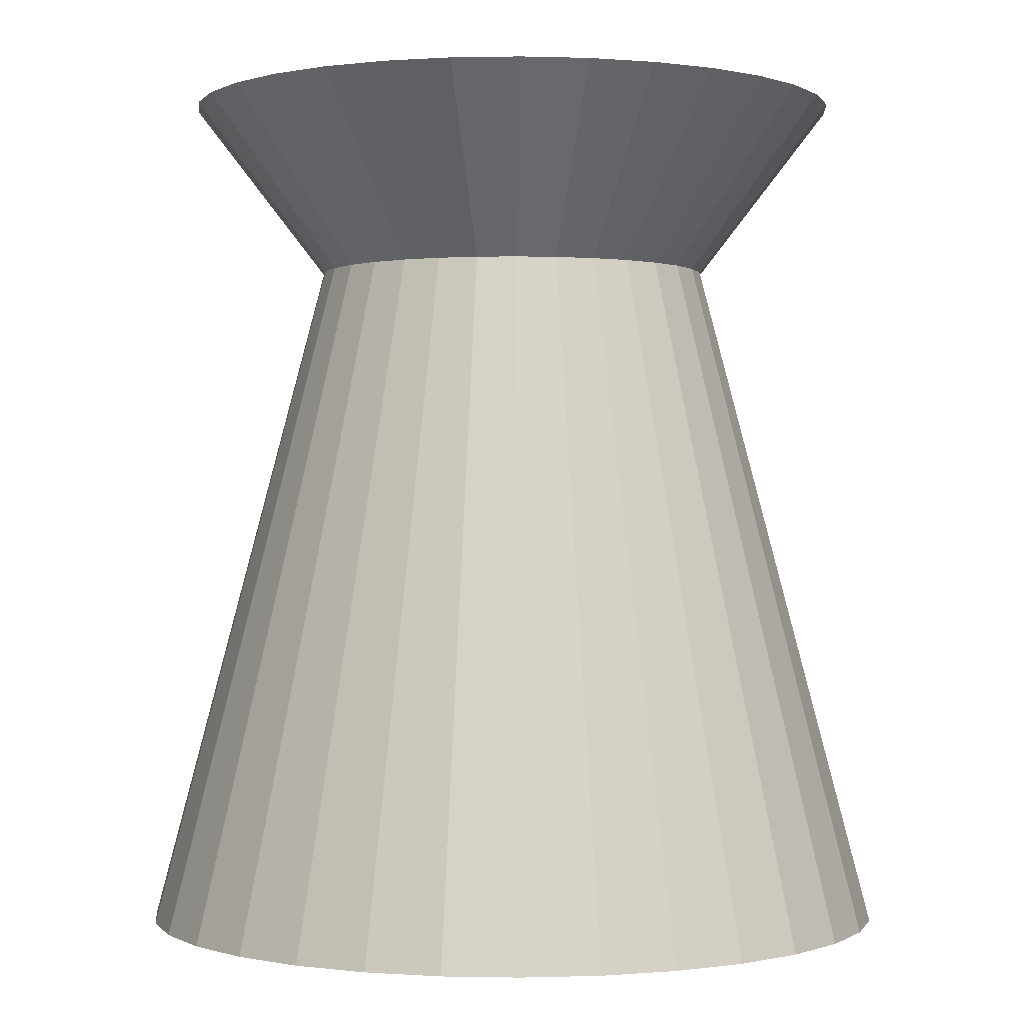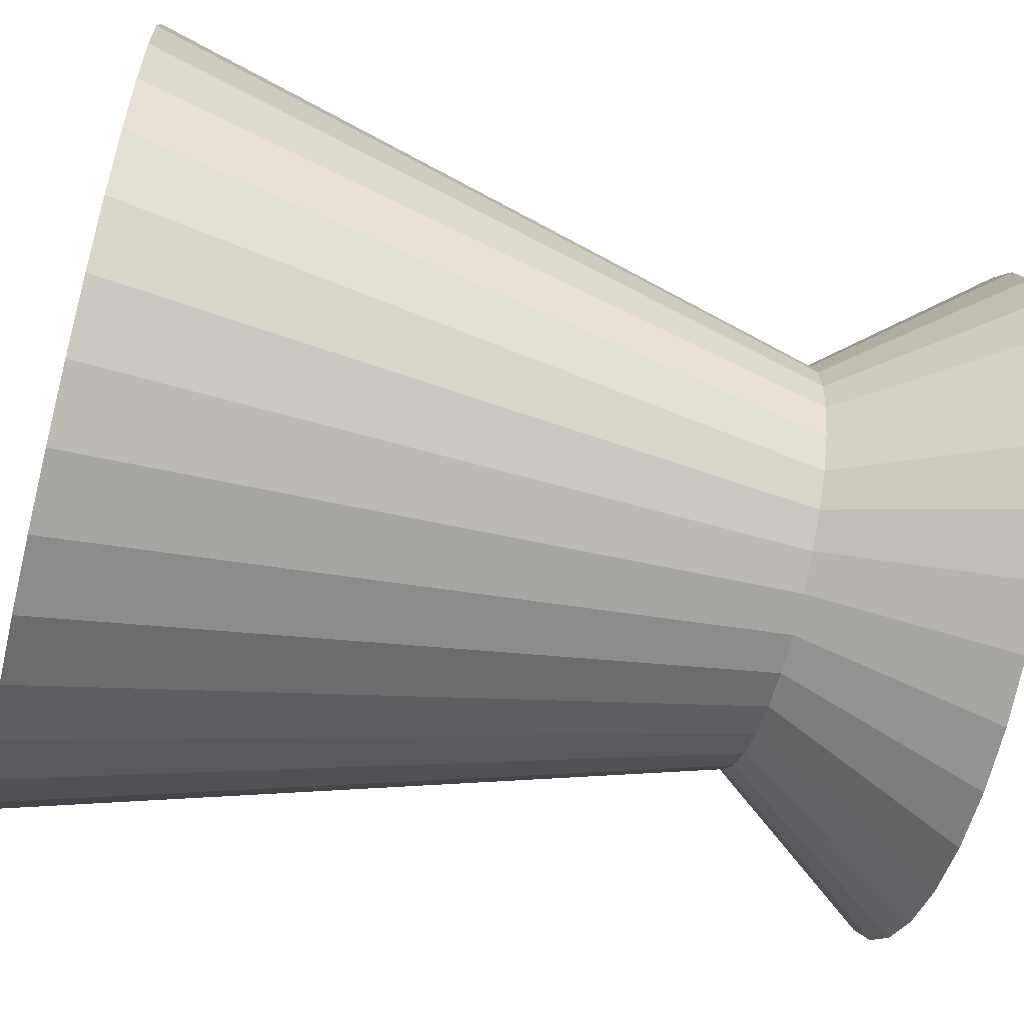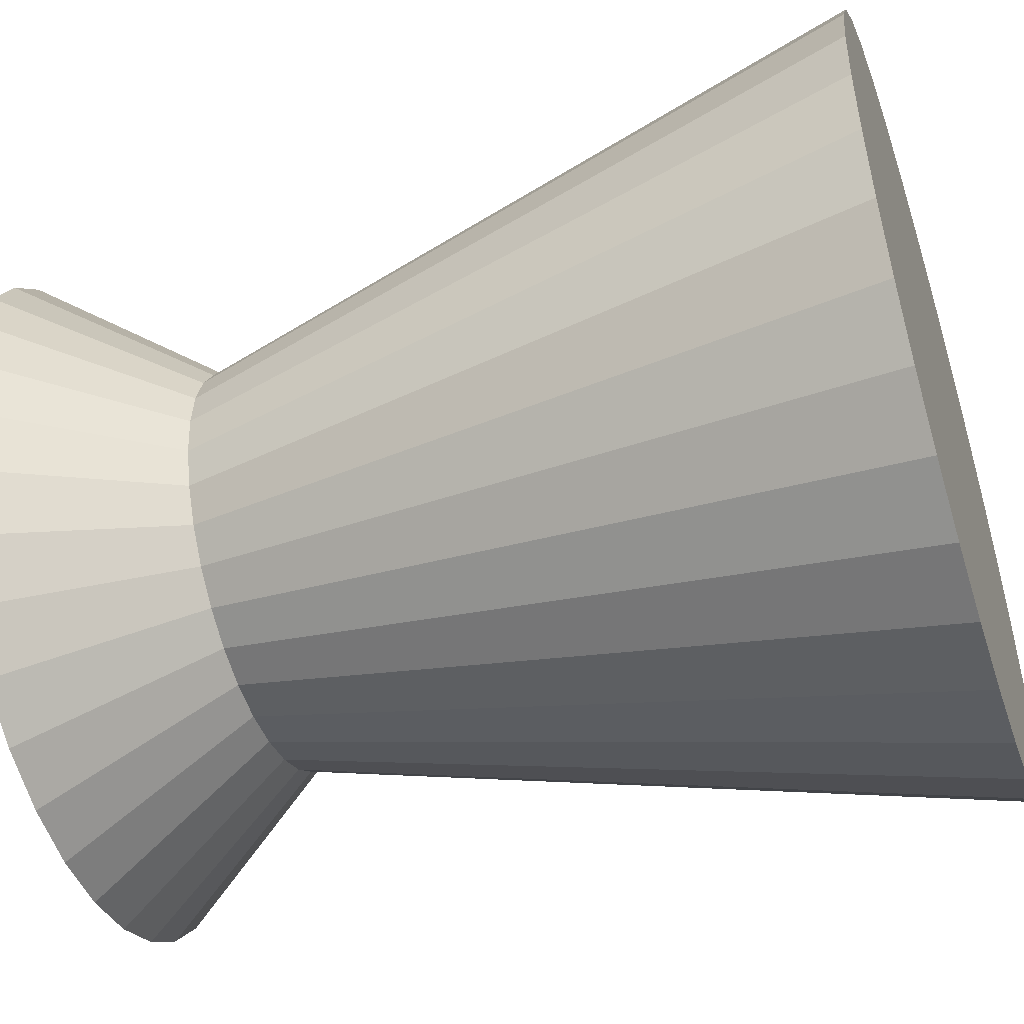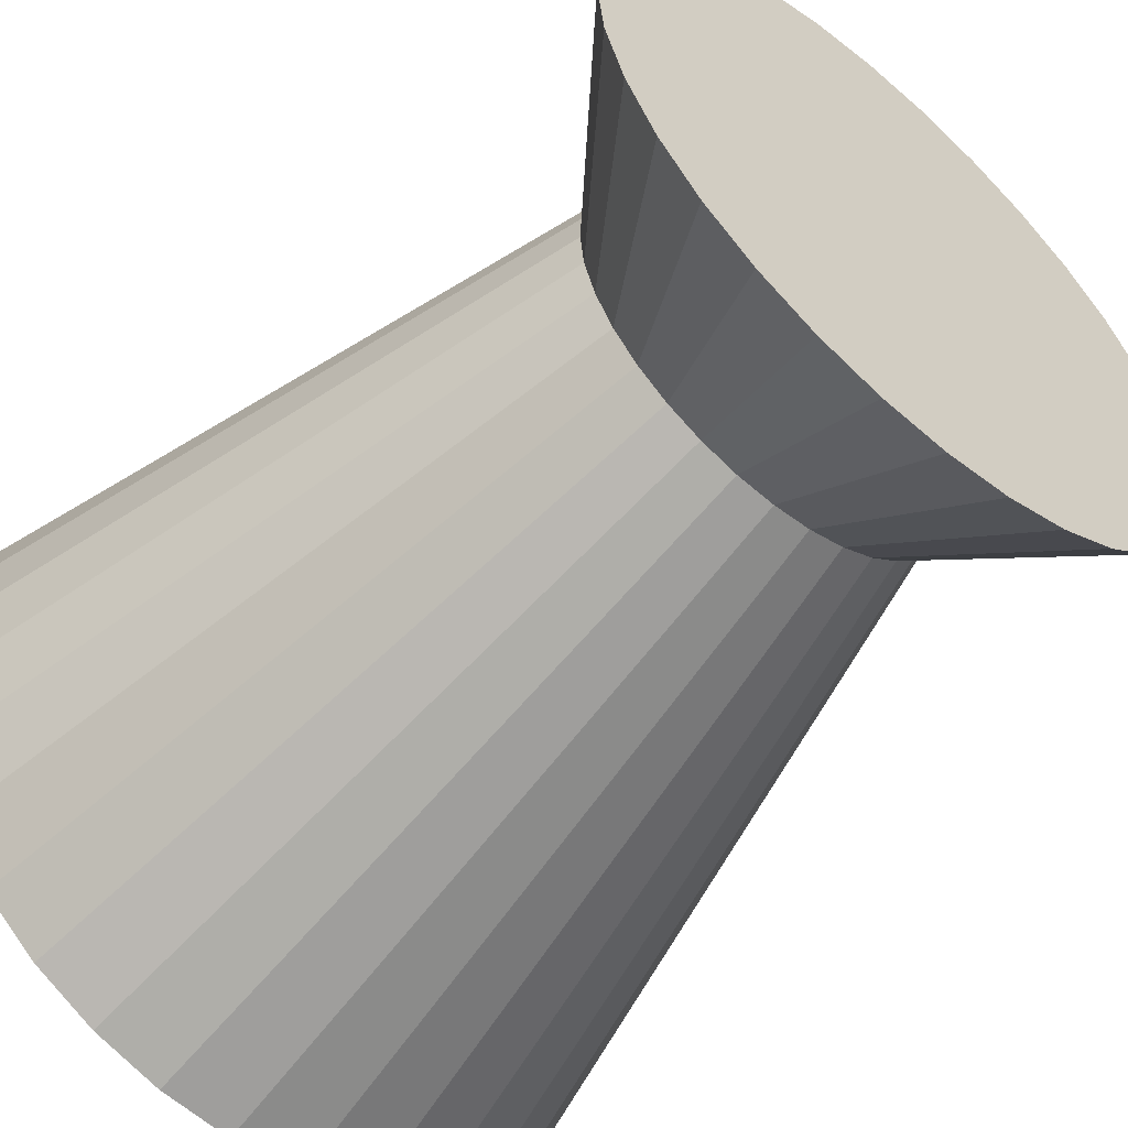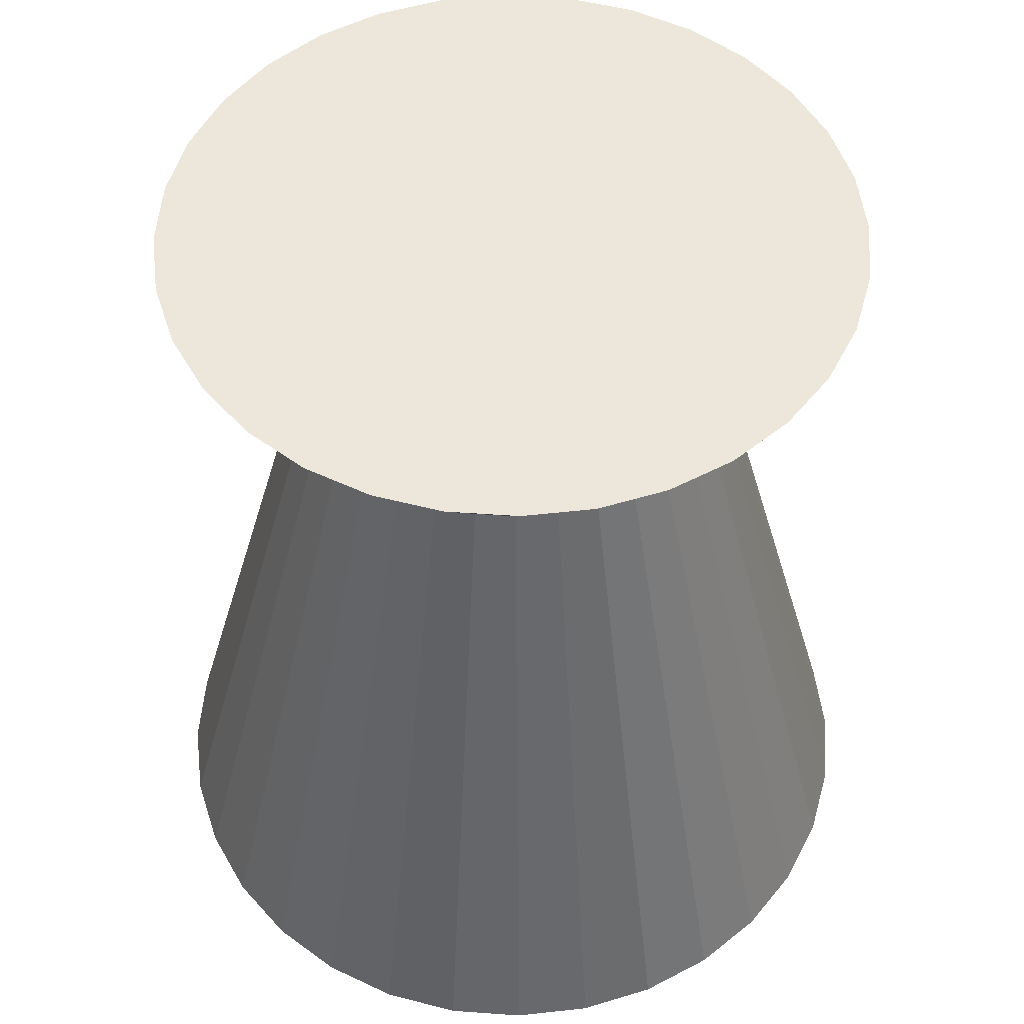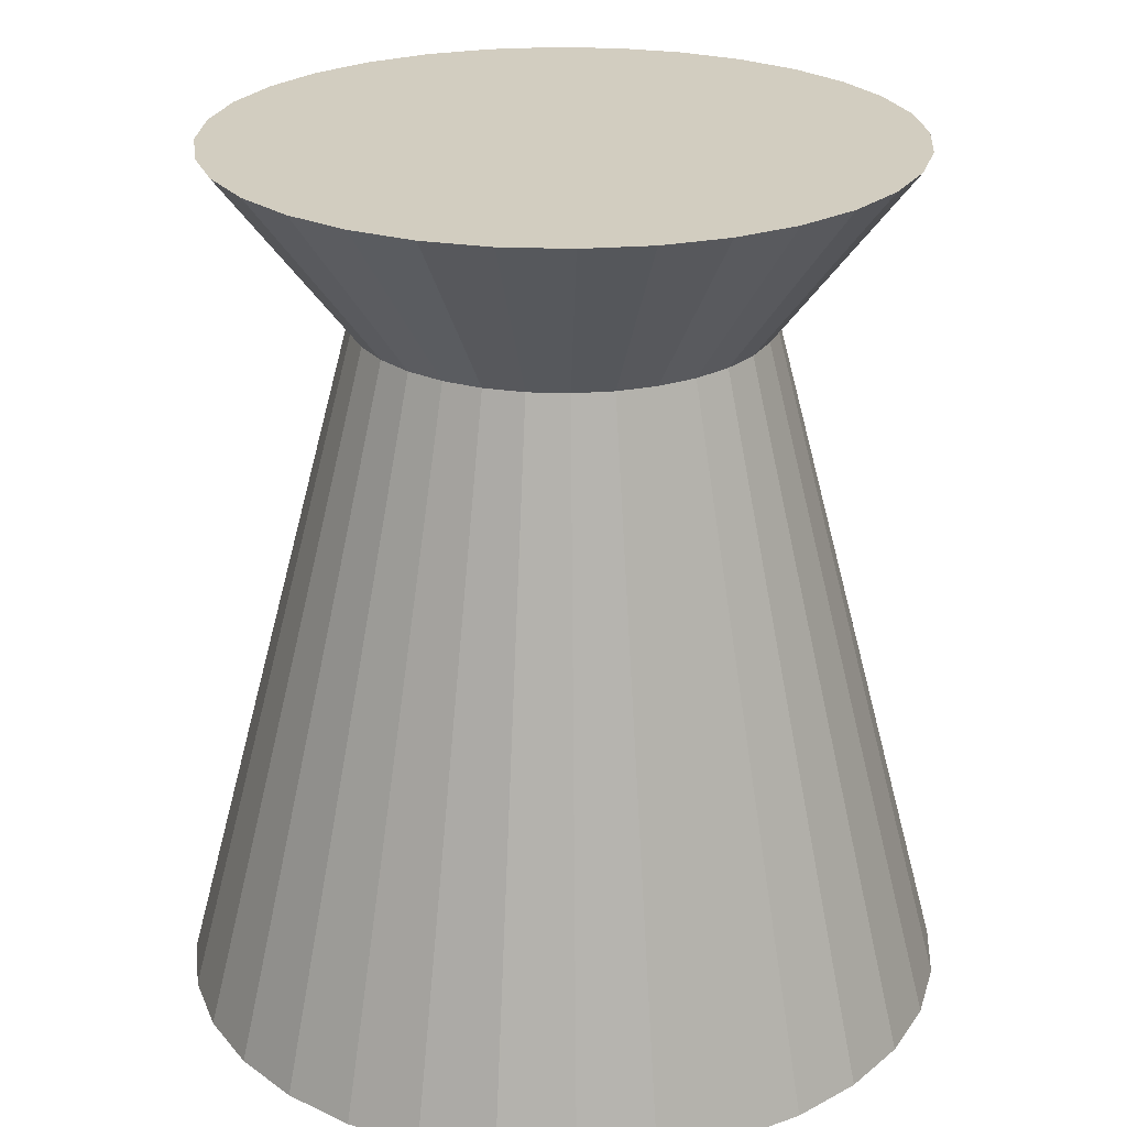
<metadata>
{"format":"obj","ext":"obj","renderer":"f3d","projection":"perspective","resolution":1024,"background":"white","views":[{"elev":0.1,"azim":-136.3,"up":"+Z"},{"elev":-62.3,"azim":-103.9,"up":"+Y"},{"elev":-49.2,"azim":108.0,"up":"+Y"},{"elev":-56.0,"azim":-40.8,"up":"+Y"},{"elev":52.3,"azim":-12.5,"up":"+Z"},{"elev":24.4,"azim":-69.3,"up":"+Z"}]}
</metadata>
<code>
o Cylinder.001
v 0 0.4819 0.25
v -0 0.5462 -0.9801
v -0.09402 0.4727 0.25
v -0.1066 0.5357 -0.9801
v -0.1844 0.4452 0.25
v -0.209 0.5046 -0.9801
v -0.2677 0.4007 0.25
v -0.3035 0.4542 -0.9801
v -0.3408 0.3408 0.25
v -0.3862 0.3862 -0.9801
v -0.4007 0.2677 0.25
v -0.4542 0.3035 -0.9801
v -0.4452 0.1844 0.25
v -0.5046 0.209 -0.9801
v -0.4727 0.09402 0.25
v -0.5357 0.1066 -0.9801
v -0.4819 0 0.25
v -0.5462 0 -0.9801
v -0.4727 -0.09402 0.25
v -0.5357 -0.1066 -0.9801
v -0.4452 -0.1844 0.25
v -0.5046 -0.209 -0.9801
v -0.4007 -0.2677 0.25
v -0.4542 -0.3035 -0.9801
v -0.3408 -0.3408 0.25
v -0.3862 -0.3862 -0.9801
v -0.2677 -0.4007 0.25
v -0.3035 -0.4542 -0.9801
v -0.1844 -0.4452 0.25
v -0.209 -0.5046 -0.9801
v -0.09402 -0.4727 0.25
v -0.1066 -0.5357 -0.9801
v 0 -0.4819 0.25
v 0 -0.5462 -0.9801
v 0.09402 -0.4727 0.25
v 0.1066 -0.5357 -0.9801
v 0.1844 -0.4452 0.25
v 0.209 -0.5046 -0.9801
v 0.2677 -0.4007 0.25
v 0.3035 -0.4542 -0.9801
v 0.3408 -0.3408 0.25
v 0.3862 -0.3862 -0.9801
v 0.4007 -0.2677 0.25
v 0.4542 -0.3035 -0.9801
v 0.4452 -0.1844 0.25
v 0.5046 -0.209 -0.9801
v 0.4727 -0.09402 0.25
v 0.5357 -0.1066 -0.9801
v 0.4819 1e-06 0.25
v 0.5462 1e-06 -0.9801
v 0.4727 0.09402 0.25
v 0.5357 0.1066 -0.9801
v 0.4452 0.1844 0.25
v 0.5046 0.209 -0.9801
v 0.4007 0.2677 0.25
v 0.4542 0.3035 -0.9801
v 0.3408 0.3408 0.25
v 0.3862 0.3862 -0.9801
v 0.2677 0.4007 0.25
v 0.3035 0.4542 -0.9801
v 0.1844 0.4452 0.25
v 0.209 0.5046 -0.9801
v 0.09402 0.4727 0.25
v 0.1066 0.5357 -0.9801
v -0 0.2898 -0
v -0.05654 0.2842 0
v -0.1109 0.2677 0
v -0.161 0.241 0
v -0.2049 0.2049 0
v -0.241 0.161 0
v -0.2677 0.1109 0
v -0.2842 0.05654 0
v -0.2898 0 0
v -0.2842 -0.05654 0
v -0.2677 -0.1109 0
v -0.241 -0.161 0
v -0.2049 -0.2049 0
v -0.161 -0.241 0
v -0.1109 -0.2677 0
v -0.05654 -0.2842 0
v 0 -0.2898 0
v 0.05654 -0.2842 -0
v 0.1109 -0.2677 -0
v 0.161 -0.241 -0
v 0.2049 -0.2049 -0
v 0.241 -0.161 -0
v 0.2677 -0.1109 -0
v 0.2842 -0.05654 -0
v 0.2898 0 -0
v 0.2842 0.05654 -0
v 0.2677 0.1109 -0
v 0.241 0.161 -0
v 0.2049 0.2049 -0
v 0.161 0.241 -0
v 0.1109 0.2677 -0
v 0.05654 0.2842 -0
f 2 66 65
f 66 6 67
f 6 68 67
f 8 69 68
f 10 70 69
f 12 71 70
f 14 72 71
f 16 73 72
f 18 74 73
f 20 75 74
f 22 76 75
f 24 77 76
f 26 78 77
f 28 79 78
f 30 80 79
f 32 81 80
f 34 82 81
f 36 83 82
f 38 84 83
f 40 85 84
f 42 86 85
f 44 87 86
f 46 88 87
f 48 89 88
f 50 90 89
f 52 91 90
f 54 92 91
f 56 93 92
f 58 94 93
f 60 95 94
f 38 14 6
f 62 96 95
f 96 2 65
f 31 47 63
f 96 1 63
f 95 63 61
f 94 61 59
f 93 59 57
f 92 57 55
f 91 55 53
f 90 53 51
f 89 51 49
f 88 49 47
f 87 47 45
f 86 45 43
f 85 43 41
f 39 85 41
f 37 84 39
f 82 37 35
f 81 35 33
f 80 33 31
f 79 31 29
f 27 79 29
f 77 27 25
f 23 77 25
f 21 76 23
f 74 21 19
f 73 19 17
f 15 73 17
f 13 72 15
f 70 13 11
f 69 11 9
f 68 9 7
f 67 7 5
f 66 5 3
f 1 66 3
f 2 4 66
f 66 4 6
f 6 8 68
f 8 10 69
f 10 12 70
f 12 14 71
f 14 16 72
f 16 18 73
f 18 20 74
f 20 22 75
f 22 24 76
f 24 26 77
f 26 28 78
f 28 30 79
f 30 32 80
f 32 34 81
f 34 36 82
f 36 38 83
f 38 40 84
f 40 42 85
f 42 44 86
f 44 46 87
f 46 48 88
f 48 50 89
f 50 52 90
f 52 54 91
f 54 56 92
f 56 58 93
f 58 60 94
f 60 62 95
f 6 4 2
f 2 64 62
f 62 60 54
f 58 56 54
f 54 52 46
f 50 48 46
f 46 44 38
f 42 40 38
f 38 36 34
f 34 32 30
f 30 28 22
f 26 24 22
f 22 20 18
f 18 16 14
f 14 12 10
f 10 8 6
f 6 2 54
f 60 58 54
f 52 50 46
f 44 42 38
f 38 34 22
f 28 26 22
f 22 18 14
f 14 10 6
f 2 62 54
f 54 46 38
f 34 30 22
f 22 14 38
f 6 54 38
f 62 64 96
f 96 64 2
f 63 1 7
f 3 5 7
f 7 9 15
f 11 13 15
f 15 17 23
f 19 21 23
f 23 25 27
f 27 29 31
f 31 33 39
f 35 37 39
f 39 41 43
f 43 45 47
f 47 49 51
f 51 53 47
f 55 57 63
f 59 61 63
f 1 3 7
f 9 11 15
f 17 19 23
f 23 27 15
f 33 35 39
f 39 43 31
f 47 53 55
f 57 59 63
f 63 7 15
f 15 27 31
f 31 43 47
f 47 55 63
f 63 15 31
f 96 65 1
f 95 96 63
f 94 95 61
f 93 94 59
f 92 93 57
f 91 92 55
f 90 91 53
f 89 90 51
f 88 89 49
f 87 88 47
f 86 87 45
f 85 86 43
f 39 84 85
f 37 83 84
f 82 83 37
f 81 82 35
f 80 81 33
f 79 80 31
f 27 78 79
f 77 78 27
f 23 76 77
f 21 75 76
f 74 75 21
f 73 74 19
f 15 72 73
f 13 71 72
f 70 71 13
f 69 70 11
f 68 69 9
f 67 68 7
f 66 67 5
f 1 65 66

</code>
